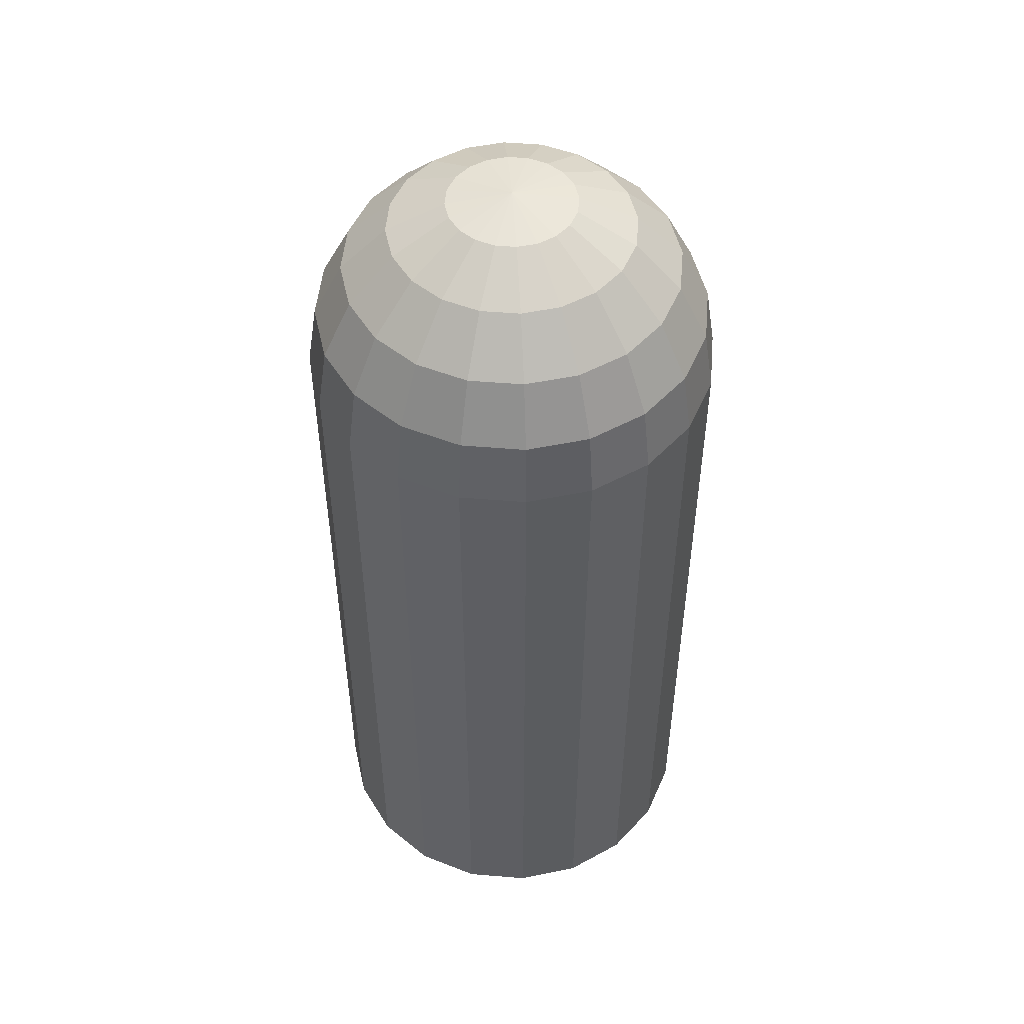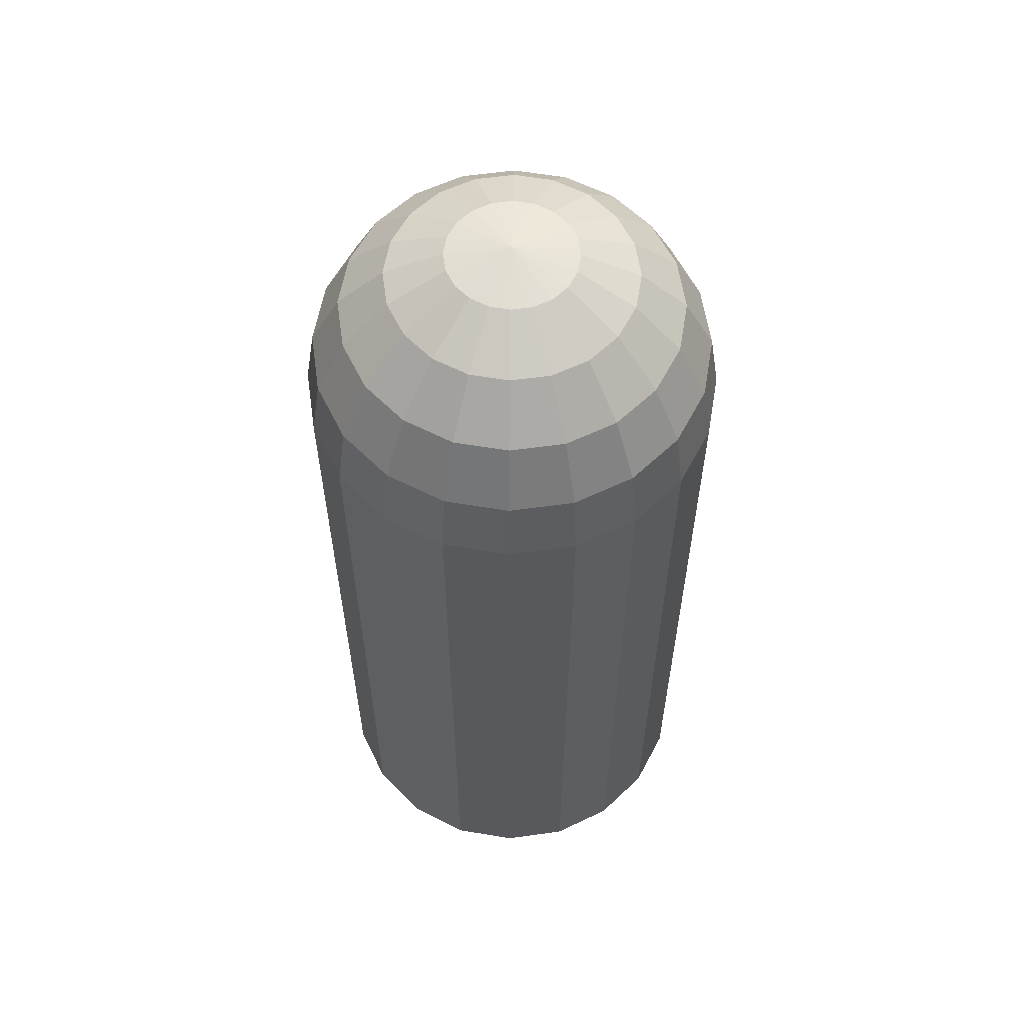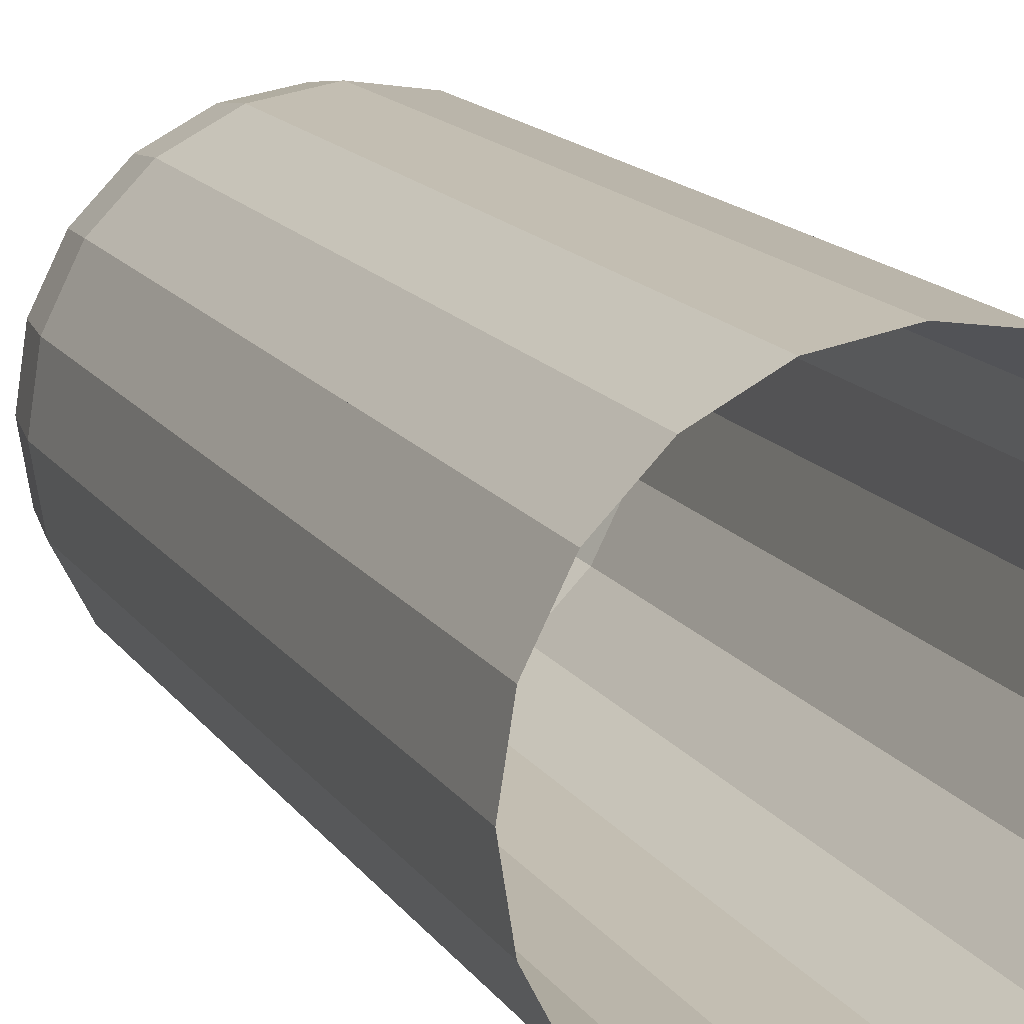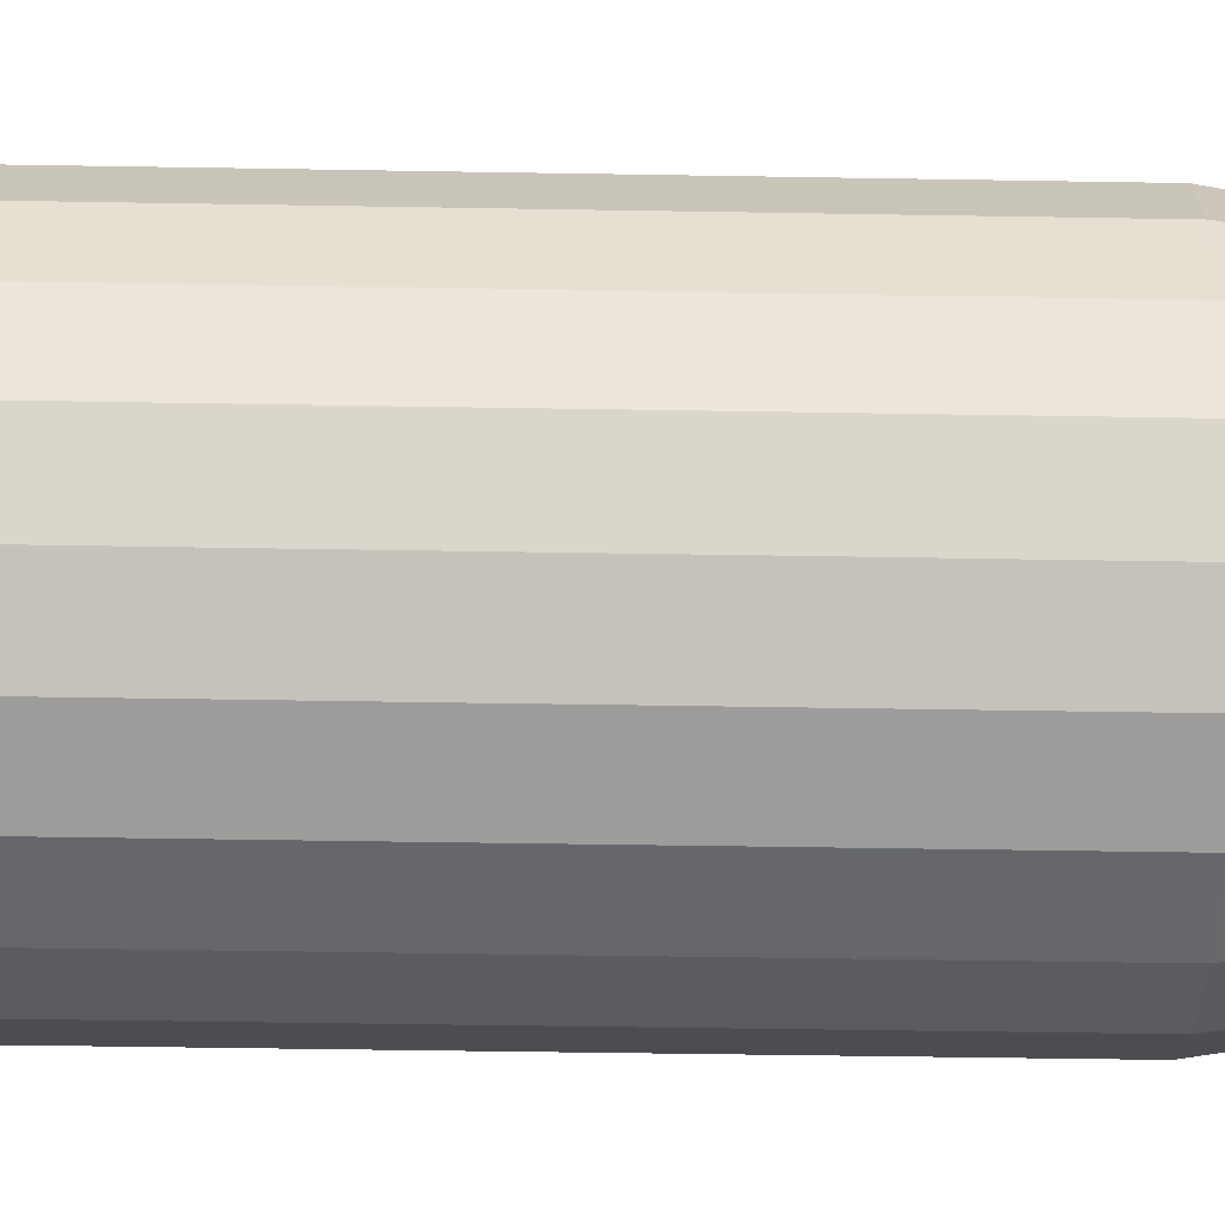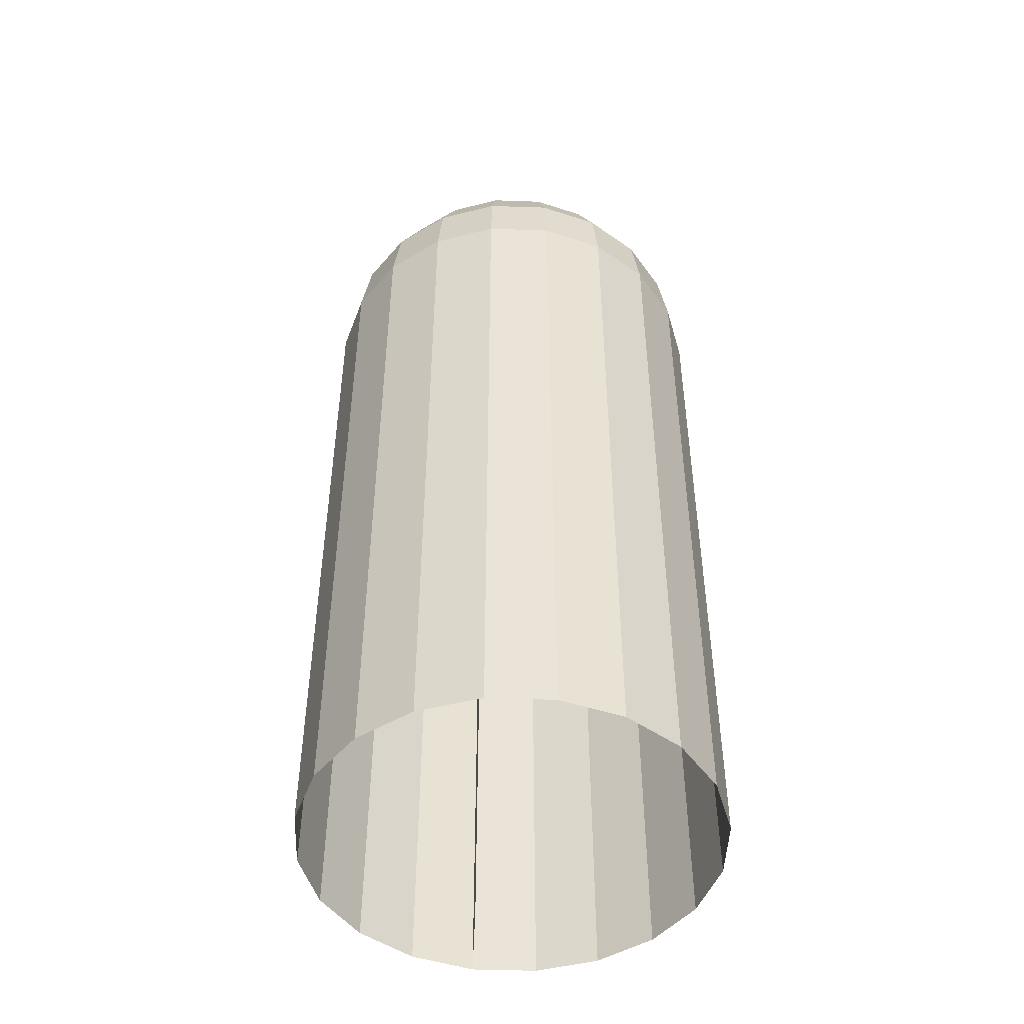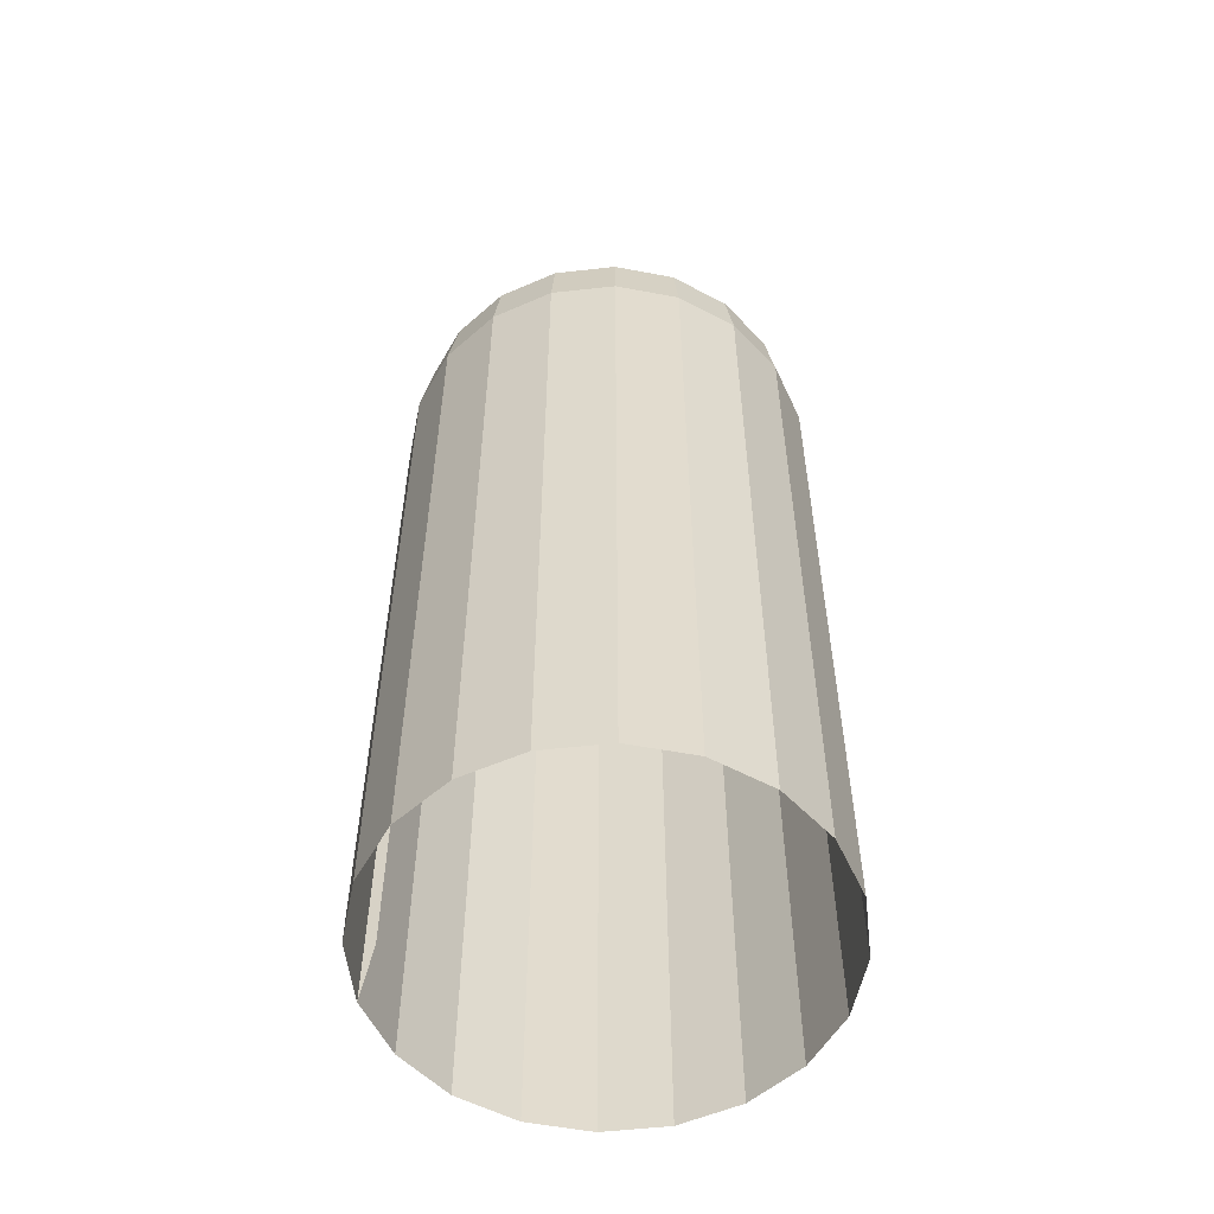
<metadata>
{"format":"obj","ext":"obj","renderer":"f3d","projection":"perspective","resolution":1024,"background":"white","views":[{"elev":50.4,"azim":-57.8,"up":"+Z"},{"elev":58.9,"azim":-89.2,"up":"+Z"},{"elev":15.4,"azim":157.1,"up":"+Y"},{"elev":-43.0,"azim":-91.2,"up":"+Y"},{"elev":-48.0,"azim":-65.2,"up":"+Z"},{"elev":-55.2,"azim":-128.3,"up":"+Z"}]}
</metadata>
<code>
o Colt_Colt_Colt_blinn2SG
v -0.0032 1.76 1.387
v 0.055 1.76 1.378
v 0.0522 1.778 1.378
v 0.0439 1.794 1.378
v 0.031 1.807 1.378
v 0.0148 1.815 1.378
v -0.0032 1.818 1.378
v -0.0212 1.815 1.378
v -0.0375 1.807 1.378
v -0.0503 1.794 1.378
v -0.0586 1.778 1.378
v -0.0615 1.76 1.378
v -0.0586 1.742 1.378
v -0.0503 1.726 1.378
v -0.0375 1.713 1.378
v -0.0212 1.705 1.378
v -0.0032 1.702 1.378
v 0.0148 1.705 1.378
v 0.031 1.713 1.378
v 0.0439 1.726 1.378
v 0.0522 1.742 1.378
v 0.1076 1.76 1.351
v 0.1021 1.794 1.351
v 0.0864 1.825 1.351
v 0.0619 1.85 1.351
v 0.031 1.865 1.351
v -0.0032 1.871 1.351
v -0.0375 1.865 1.351
v -0.0683 1.85 1.351
v -0.0929 1.825 1.351
v -0.1086 1.794 1.351
v -0.114 1.76 1.351
v -0.1086 1.726 1.351
v -0.0929 1.695 1.351
v -0.0683 1.67 1.351
v -0.0375 1.655 1.351
v -0.0032 1.649 1.351
v 0.031 1.655 1.351
v 0.0619 1.67 1.351
v 0.0864 1.695 1.351
v 0.1021 1.726 1.351
v 0.1493 1.76 1.309
v 0.1418 1.807 1.309
v 0.1201 1.85 1.309
v 0.0864 1.883 1.309
v 0.0439 1.905 1.309
v -0.0032 1.913 1.309
v -0.0503 1.905 1.309
v -0.0929 1.883 1.309
v -0.1266 1.85 1.309
v -0.1483 1.807 1.309
v -0.1557 1.76 1.309
v -0.1483 1.713 1.309
v -0.1266 1.67 1.309
v -0.0929 1.637 1.309
v -0.0503 1.615 1.309
v -0.0032 1.607 1.309
v 0.0439 1.615 1.309
v 0.0864 1.637 1.309
v 0.1201 1.67 1.309
v 0.1418 1.713 1.309
v 0.176 1.76 1.257
v 0.1673 1.815 1.257
v 0.1418 1.865 1.257
v 0.1021 1.905 1.257
v 0.0522 1.931 1.257
v -0.0032 1.939 1.257
v -0.0586 1.931 1.257
v -0.1086 1.905 1.257
v -0.1483 1.865 1.257
v -0.1737 1.815 1.257
v -0.1825 1.76 1.257
v -0.1737 1.705 1.257
v -0.1483 1.655 1.257
v -0.1086 1.615 1.257
v -0.0586 1.589 1.257
v -0.0032 1.581 1.257
v 0.0522 1.589 1.257
v 0.1021 1.615 1.257
v 0.1418 1.655 1.257
v 0.1673 1.705 1.257
v 0.1853 1.76 1.199
v 0.176 1.818 1.199
v 0.1493 1.871 1.199
v 0.1076 1.913 1.199
v 0.055 1.939 1.199
v -0.0032 1.948 1.199
v -0.0615 1.939 1.199
v -0.114 1.913 1.199
v -0.1557 1.871 1.199
v -0.1825 1.818 1.199
v -0.1917 1.76 1.199
v -0.1825 1.702 1.199
v -0.1557 1.649 1.199
v -0.114 1.607 1.199
v -0.0615 1.581 1.199
v -0.0032 1.571 1.199
v 0.055 1.581 1.199
v 0.1076 1.607 1.199
v 0.1493 1.649 1.199
v 0.176 1.702 1.199
v 0.1418 1.865 0.5867
v 0.1853 1.76 0.5285
v 0.176 1.818 0.5285
v 0.1493 1.871 0.5285
v 0.1076 1.913 0.5285
v 0.055 1.939 0.5285
v -0.0032 1.948 0.5285
v -0.0615 1.939 0.5285
v -0.114 1.913 0.5285
v -0.1557 1.871 0.5285
v -0.1825 1.818 0.5285
v -0.1917 1.76 0.5285
v -0.1825 1.702 0.5285
v -0.1557 1.649 0.5285
v -0.114 1.607 0.5285
v -0.0615 1.581 0.5285
v -0.0032 1.571 0.5285
v 0.055 1.581 0.5285
v 0.1076 1.607 0.5285
v 0.1493 1.649 0.5285
v 0.176 1.702 0.5285
f 1 2 3
f 1 3 4
f 1 4 5
f 1 5 6
f 1 6 7
f 1 7 8
f 1 8 9
f 1 9 10
f 1 10 11
f 1 11 12
f 1 12 13
f 1 13 14
f 1 14 15
f 1 15 16
f 1 16 17
f 1 17 18
f 1 18 19
f 1 19 20
f 1 20 21
f 1 21 2
f 2 22 23 3
f 3 23 24 4
f 4 24 25 5
f 5 25 26 6
f 6 26 27 7
f 7 27 28 8
f 8 28 29 9
f 9 29 30 10
f 10 30 31 11
f 11 31 32 12
f 12 32 33 13
f 13 33 34 14
f 14 34 35 15
f 15 35 36 16
f 16 36 37 17
f 17 37 38 18
f 18 38 39 19
f 19 39 40 20
f 20 40 41 21
f 21 41 22 2
f 22 42 43 23
f 23 43 44 24
f 24 44 45 25
f 25 45 46 26
f 26 46 47 27
f 27 47 48 28
f 28 48 49 29
f 29 49 50 30
f 30 50 51 31
f 31 51 52 32
f 32 52 53 33
f 33 53 54 34
f 34 54 55 35
f 35 55 56 36
f 36 56 57 37
f 37 57 58 38
f 38 58 59 39
f 39 59 60 40
f 40 60 61 41
f 41 61 42 22
f 42 62 63 43
f 43 63 64 44
f 44 64 65 45
f 45 65 66 46
f 46 66 67 47
f 47 67 68 48
f 48 68 69 49
f 49 69 70 50
f 50 70 71 51
f 51 71 72 52
f 52 72 73 53
f 53 73 74 54
f 54 74 75 55
f 55 75 76 56
f 56 76 77 57
f 57 77 78 58
f 58 78 79 59
f 59 79 80 60
f 60 80 81 61
f 61 81 62 42
f 62 82 83 63
f 63 83 84 64
f 64 84 85 65
f 65 85 86 66
f 66 86 87 67
f 67 87 88 68
f 68 88 89 69
f 69 89 90 70
f 70 90 91 71
f 71 91 92 72
f 72 92 93 73
f 73 93 94 74
f 74 94 95 75
f 75 95 96 76
f 76 96 97 77
f 77 97 98 78
f 78 98 99 79
f 79 99 100 80
f 80 100 101 81
f 81 101 82 62
f 93 92 113 114
f 84 83 104 105
f 92 91 112 113
f 97 96 117 118
f 82 101 122 103
f 100 99 120 121
f 99 98 119 120
f 95 94 115 116
f 91 90 111 112
f 84 64 102 105
f 89 88 109 110
f 98 97 118 119
f 87 86 107 108
f 96 95 116 117
f 90 89 110 111
f 94 93 114 115
f 83 82 103 104
f 88 87 108 109
f 86 85 106 107
f 101 100 121 122
f 85 84 105 106

</code>
